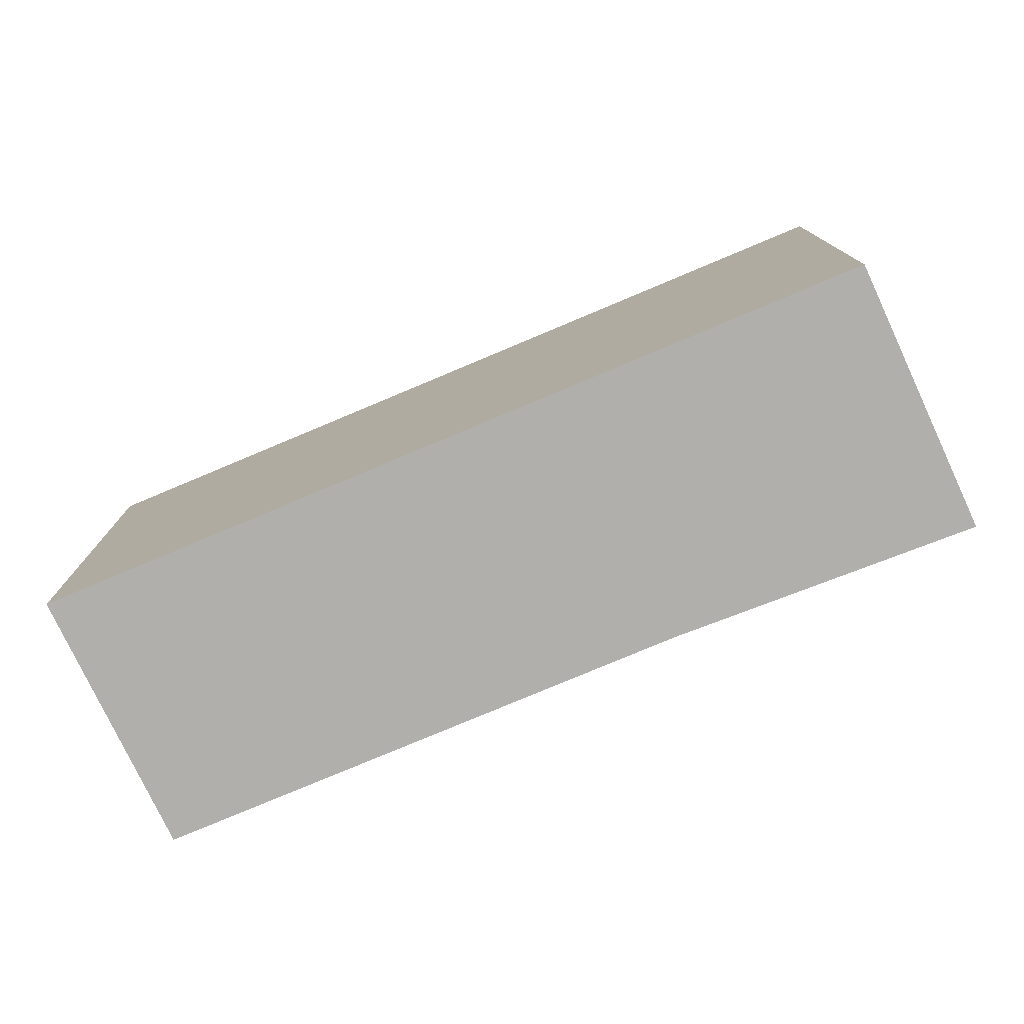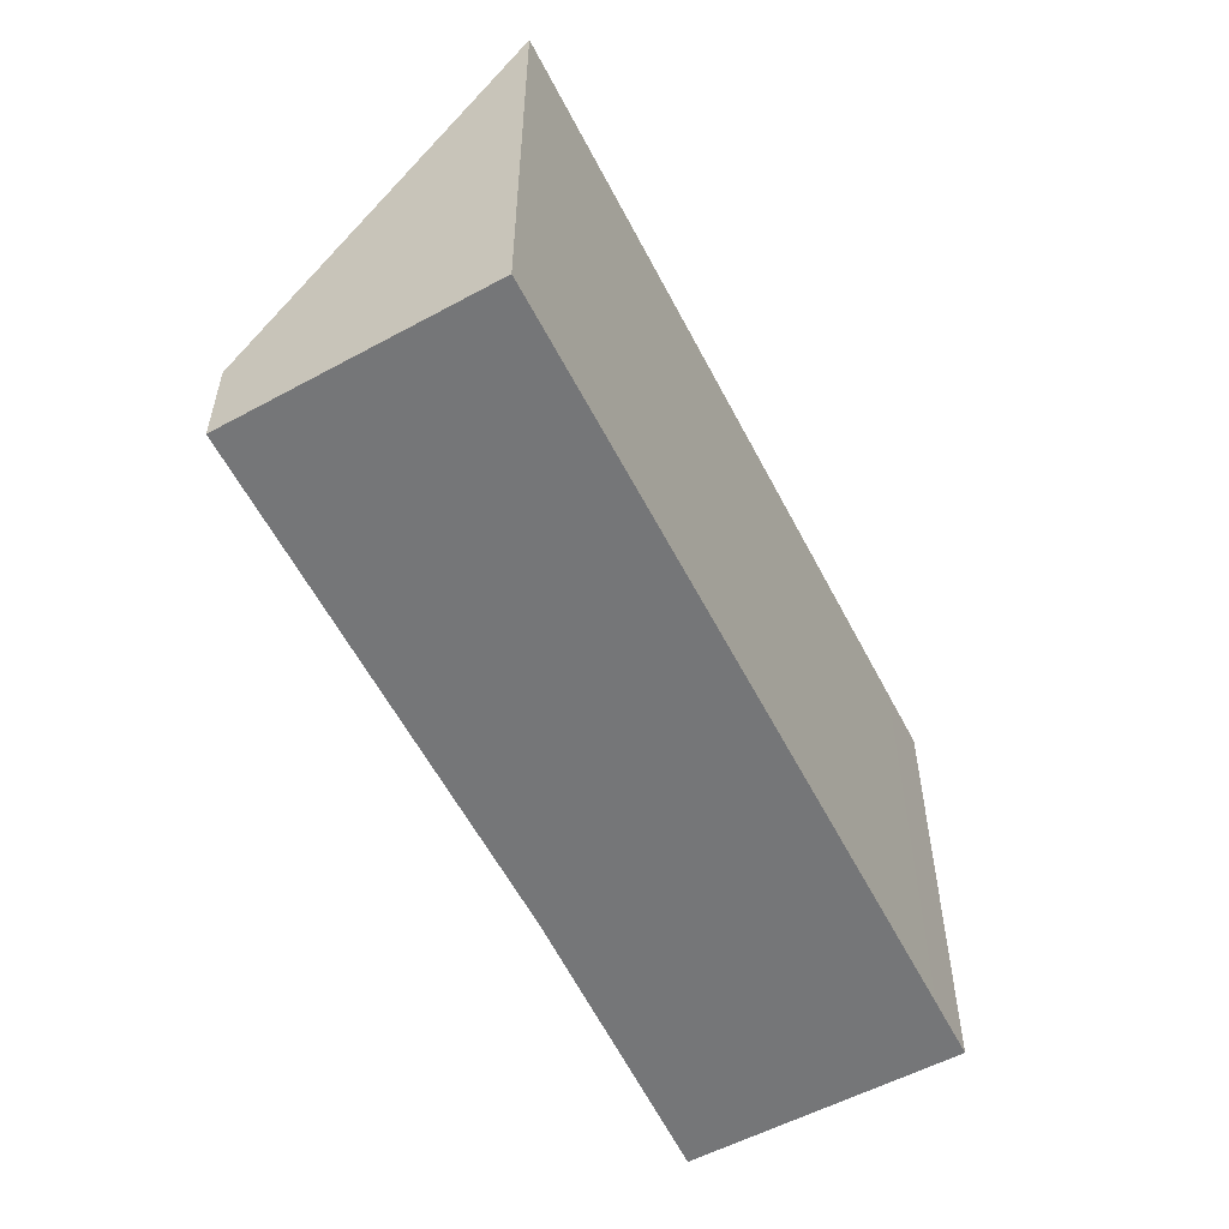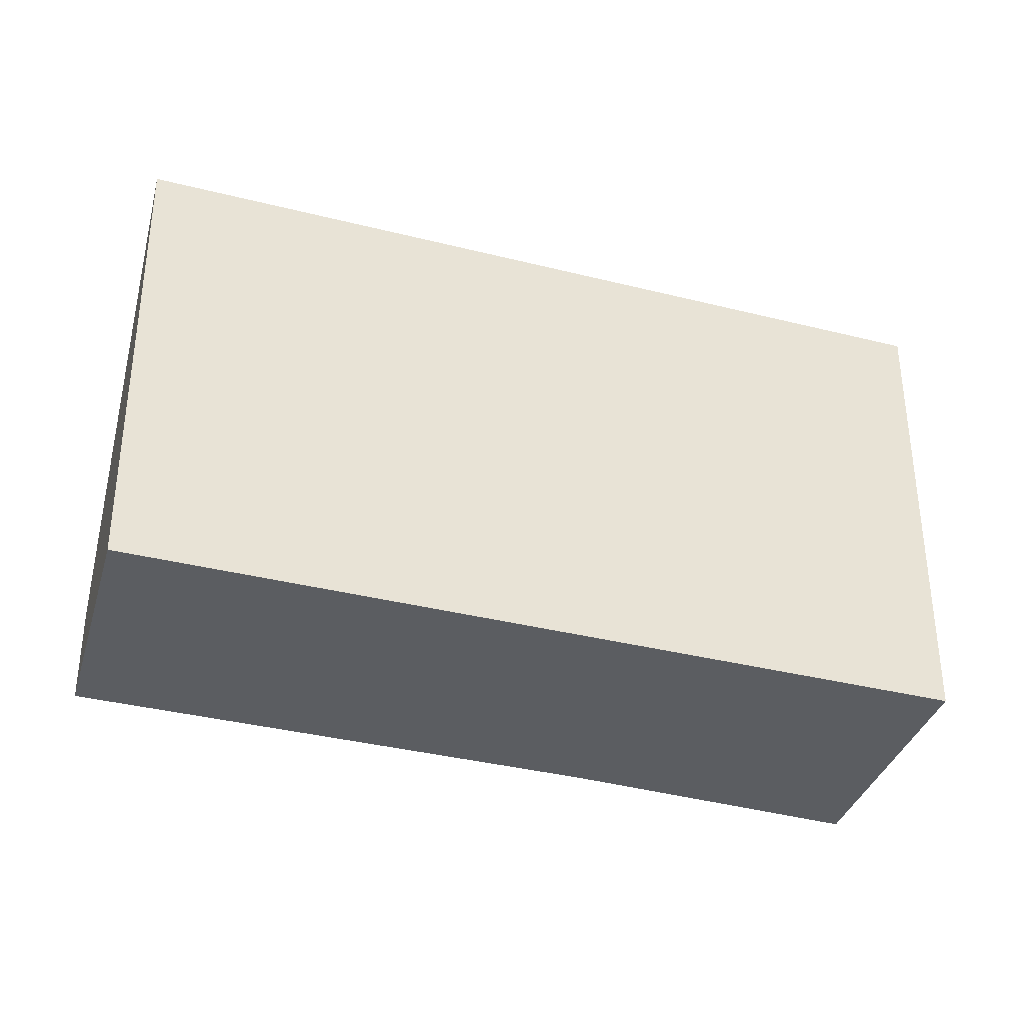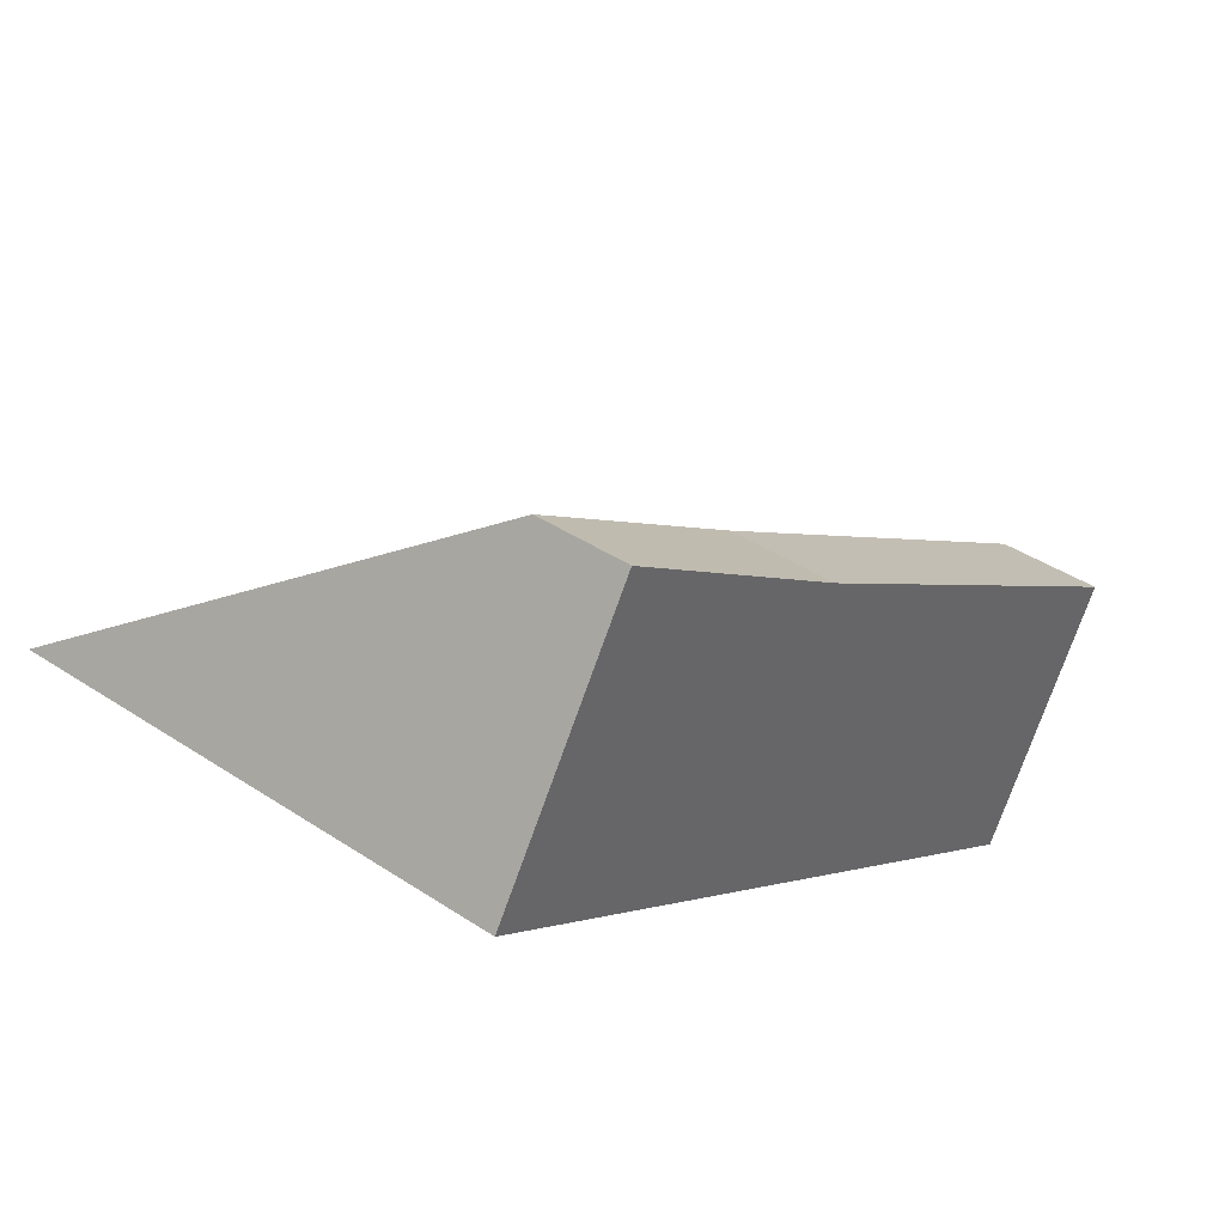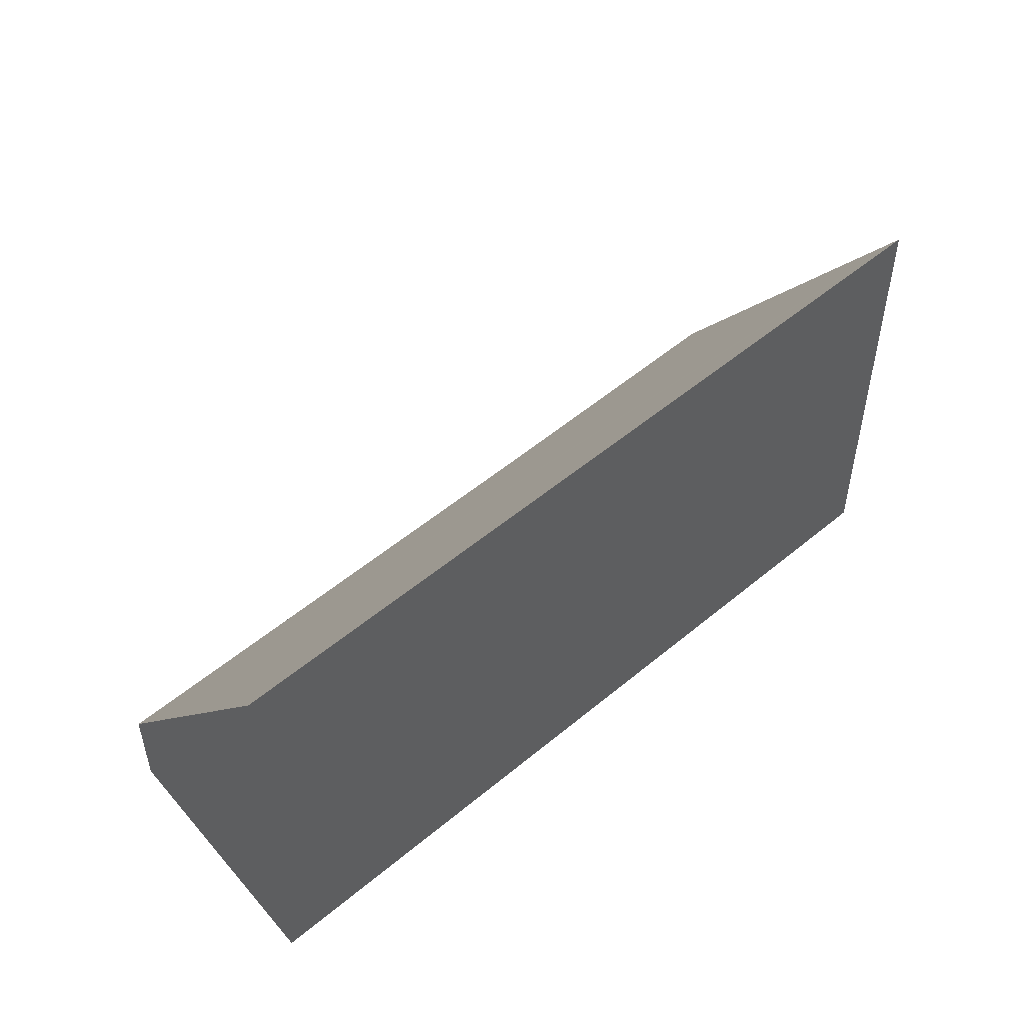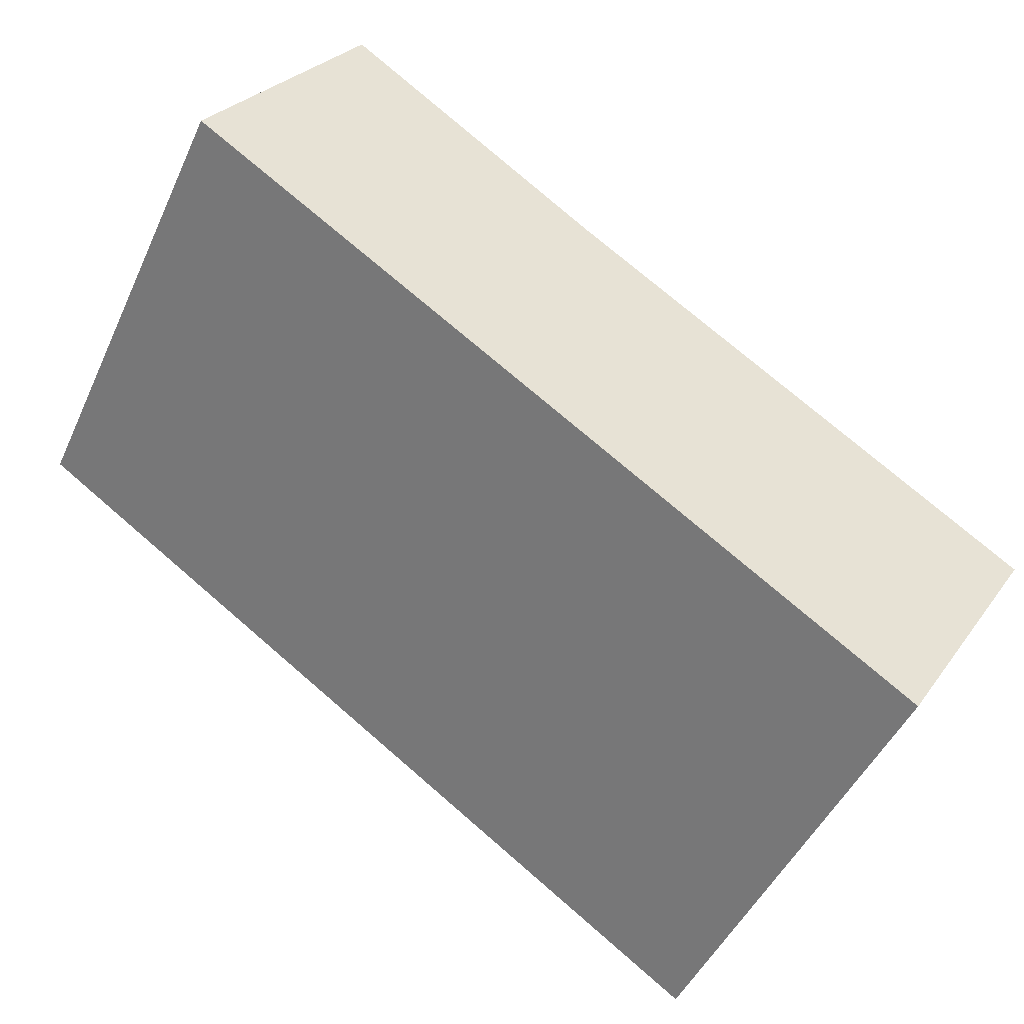
<metadata>
{"format":"obj","ext":"obj","renderer":"f3d","projection":"perspective","resolution":1024,"background":"white","views":[{"elev":-78.1,"azim":-122.8,"up":"+Y"},{"elev":-56.8,"azim":151.3,"up":"+Y"},{"elev":-35.8,"azim":-164.0,"up":"+Y"},{"elev":41.4,"azim":-51.3,"up":"+Z"},{"elev":52.8,"azim":172.5,"up":"+Y"},{"elev":-47.3,"azim":-23.8,"up":"+Z"}]}
</metadata>
<code>
v  0.516 4.417 -0.354
v  7.94 0.934 -2.378
v  6.616 4.416 -4.53
v  0.147 4.417 -0.101
v  0 4.417 2.705e-16
v  3.755 0.938 0.484
v  1.406 0.806 2.209
v  6.616 2.774e-16 -4.53
v  7.94 1.456e-16 -2.378
v  0.516 2.168e-17 -0.354
v  0.147 6.184e-18 -0.101
v  0 0 0
v  1.406 -1.353e-16 2.209
v  3.755 -2.964e-17 0.484
g defaultobject
f 1 2 3
f 2 1 4
f 2 4 5
f 2 5 6
f 6 5 7
f 2 8 3
f 8 2 9
f 8 1 3
f 1 8 10
f 1 10 4
f 4 10 5
f 5 10 11
f 5 11 12
f 12 7 5
f 7 12 13
f 14 2 6
f 2 14 9
f 7 14 6
f 14 7 13
f 11 13 12
f 13 11 10
f 13 10 8
f 13 8 14
f 14 8 9

</code>
